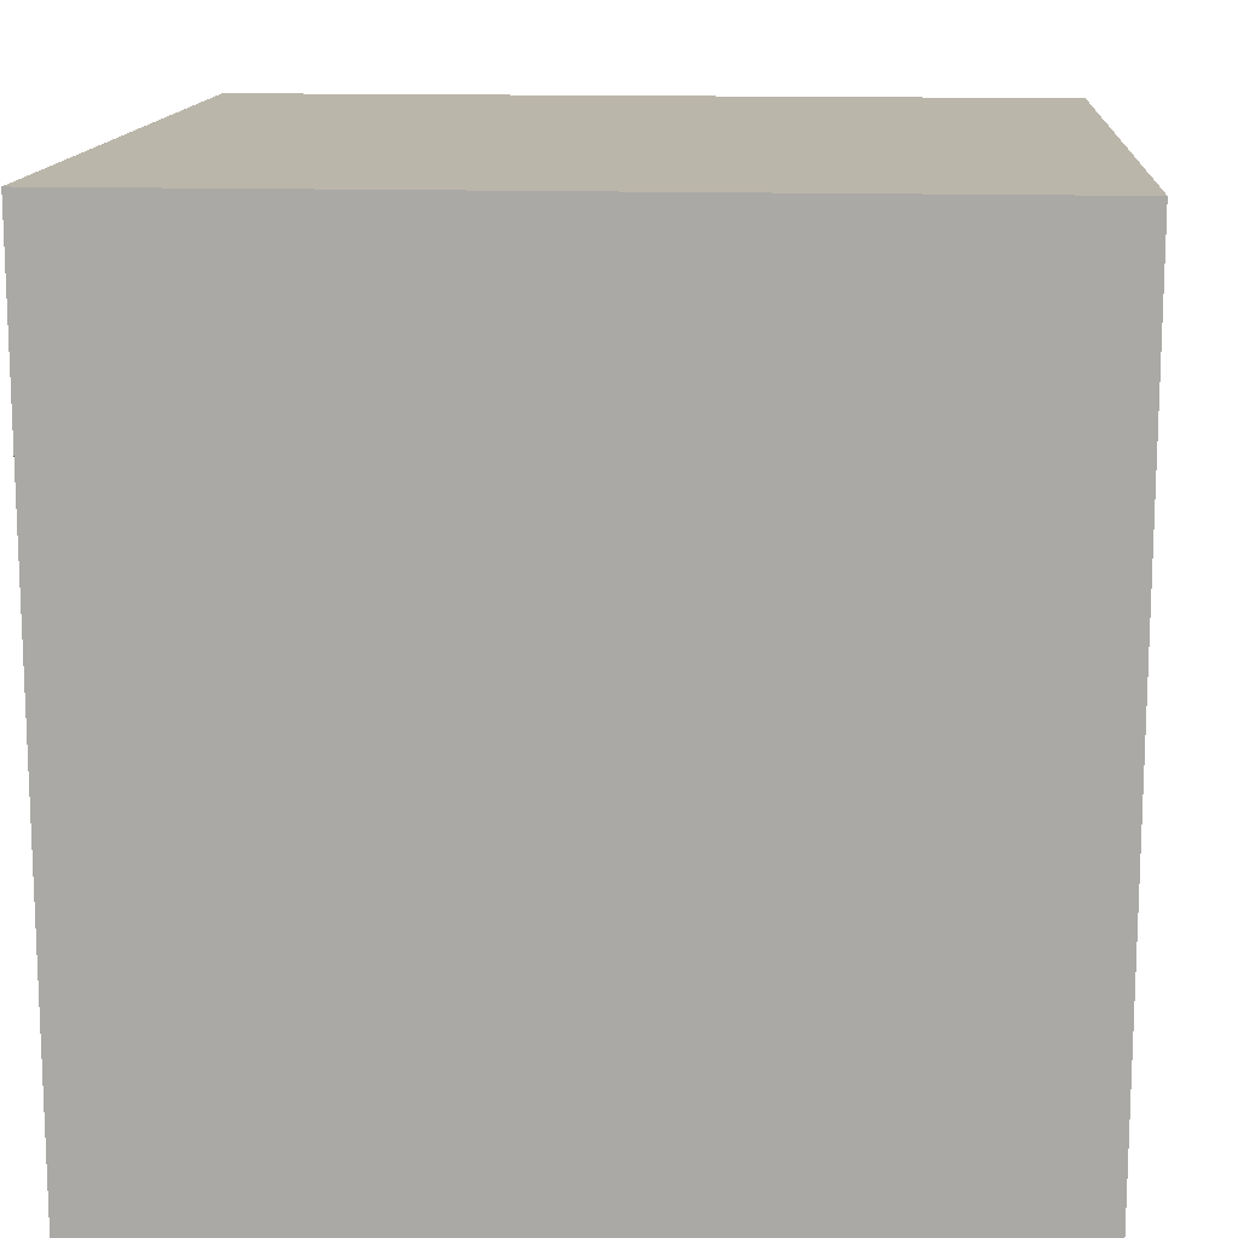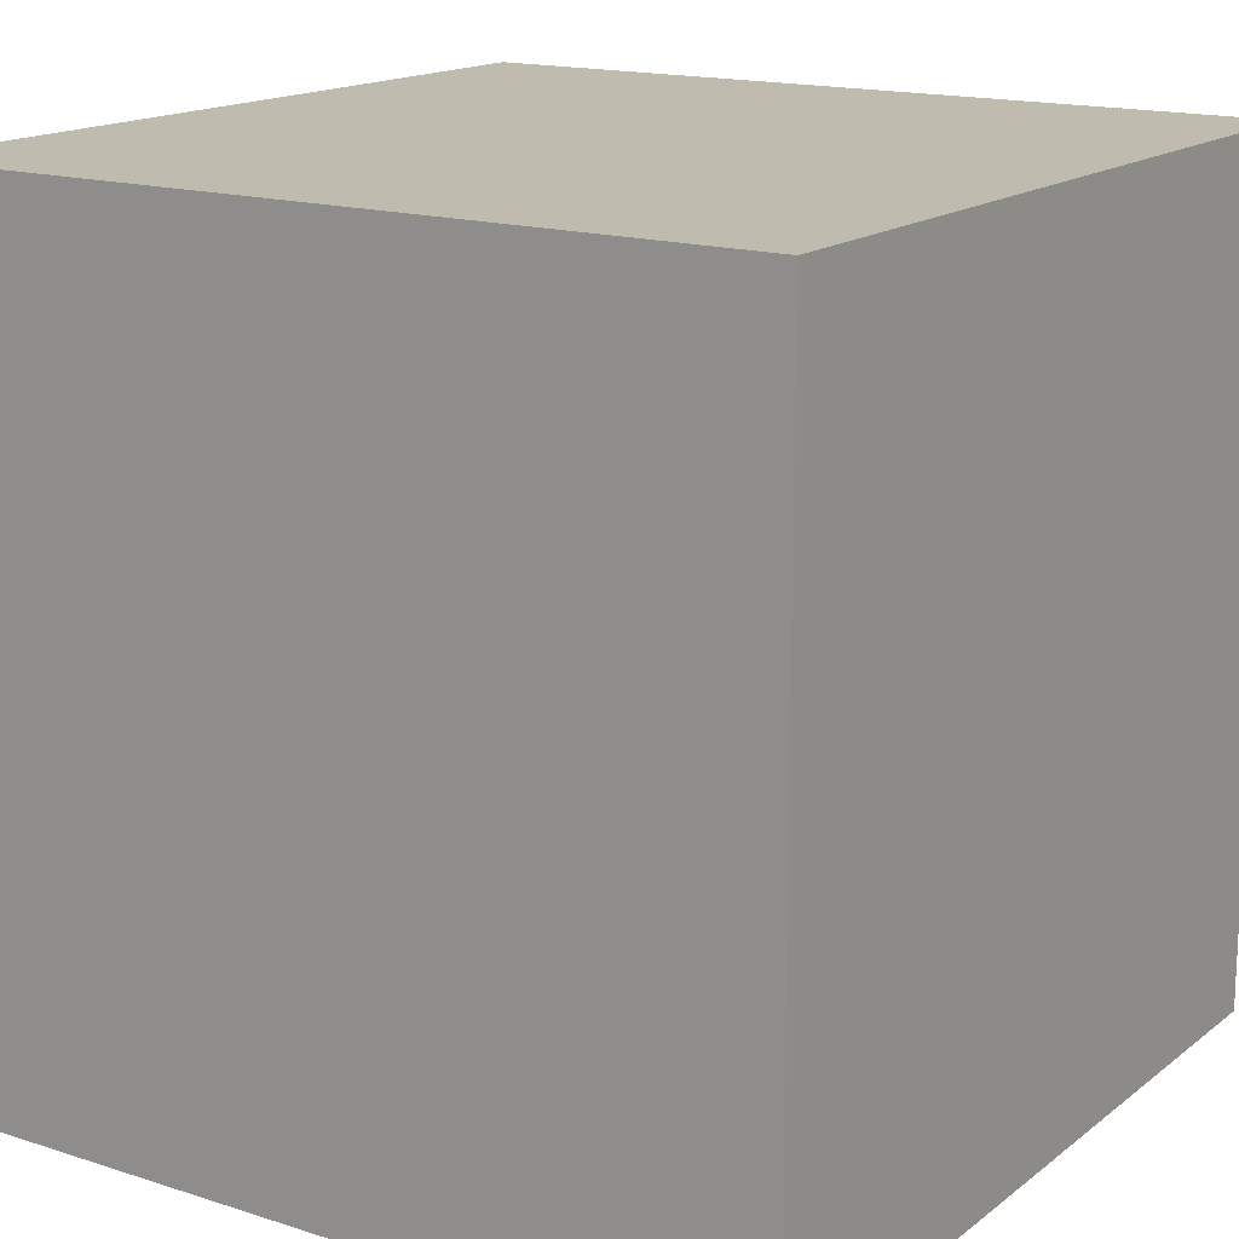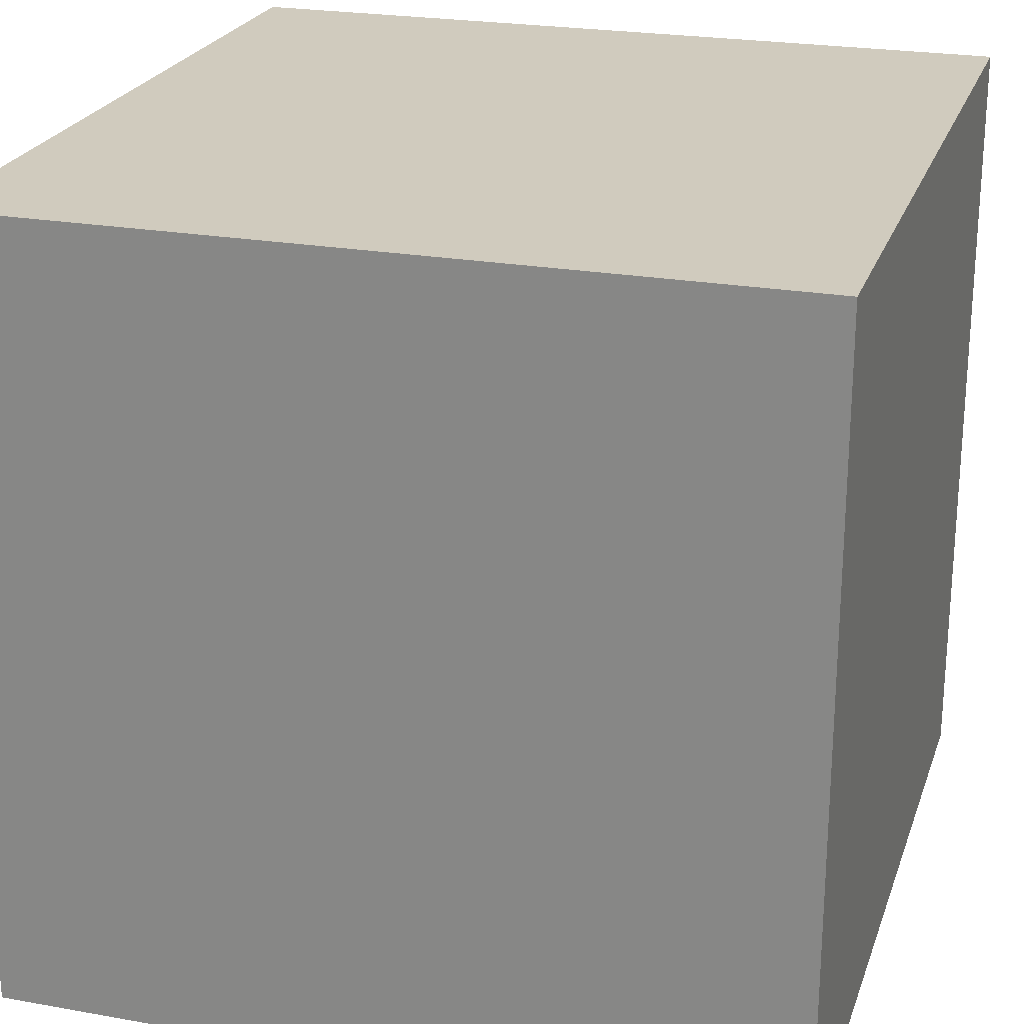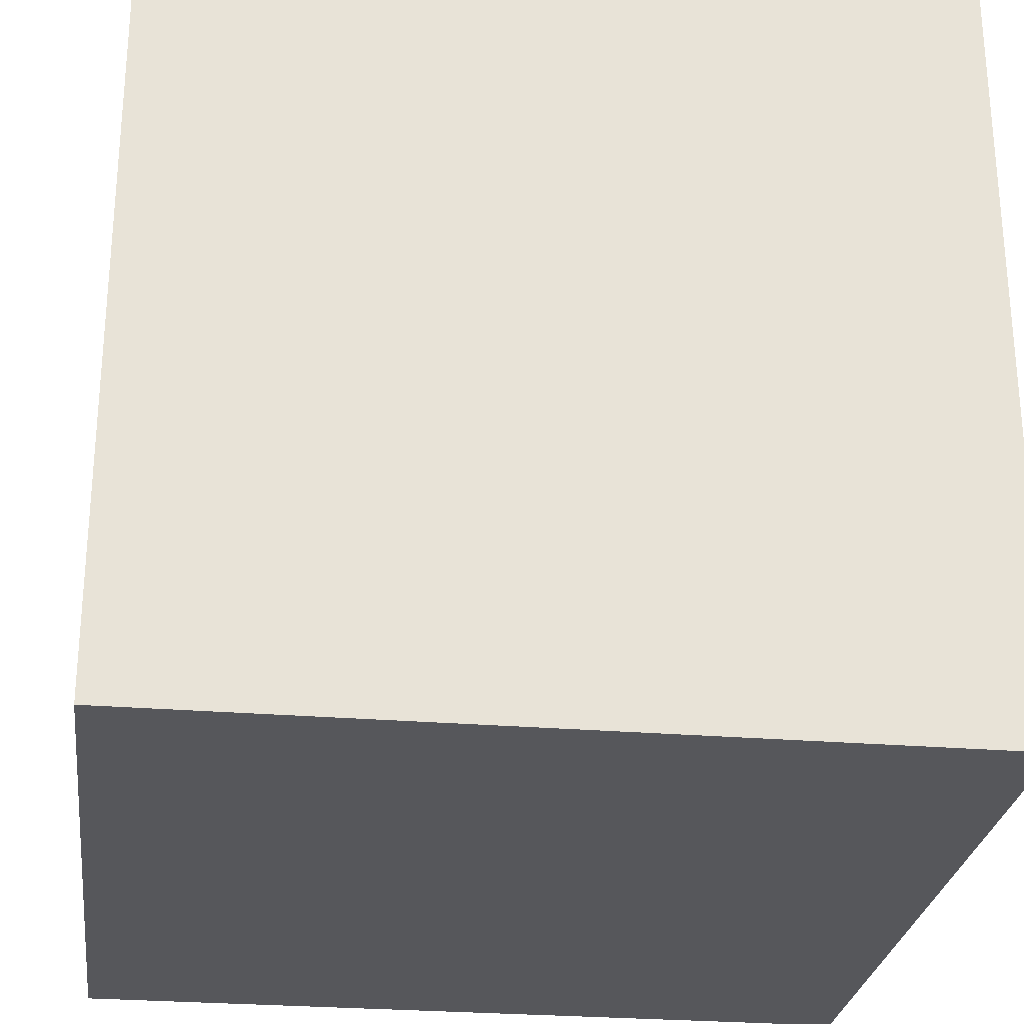
<metadata>
{"format":"obj","ext":"obj","renderer":"f3d","projection":"perspective","resolution":1024,"background":"white","views":[{"elev":13.9,"azim":-175.9,"up":"+Y"},{"elev":16.1,"azim":-56.5,"up":"+Y"},{"elev":23.6,"azim":-163.3,"up":"+Y"},{"elev":-27.1,"azim":-7.3,"up":"+Z"}]}
</metadata>
<code>
o grass_block_light
v -16.02 3.936 7.42
v -16.02 -0.06446 -0.5801
v -16.02 -0.06446 11.42
v -16.02 3.936 -0.5801
v -16.02 -0.06446 -4.58
v -16.02 3.936 -4.58
v -16.02 -0.06446 -8.58
v -16.02 3.936 -8.58
v -16.02 -0.06446 -16.58
v -16.02 3.936 -16.58
v -16.02 7.936 7.42
v -16.02 7.936 3.42
v -16.02 7.936 -0.5801
v -16.02 7.936 -4.58
v -16.02 7.936 -8.58
v -16.02 7.936 -12.58
v -16.02 11.94 15.42
v -16.02 -0.06446 15.42
v -16.02 11.94 11.42
v -16.02 11.94 7.42
v -16.02 11.94 3.42
v -16.02 11.94 -4.58
v -16.02 15.94 11.42
v -16.02 15.94 7.42
v -16.02 15.94 3.42
v -16.02 15.94 -8.58
v -16.02 15.94 -12.58
v -16.02 15.94 -16.58
v -16.02 19.94 15.42
v -16.02 19.94 11.42
v -16.02 19.94 7.42
v -16.02 19.94 3.42
v -16.02 19.94 -8.58
v -16.02 19.94 -12.58
v -16.02 23.94 15.42
v -16.02 23.94 11.42
v -16.02 23.94 7.42
v -16.02 23.94 3.42
v -16.02 23.94 -4.58
v -16.02 23.94 -8.58
v -16.02 23.94 -12.58
v -16.02 23.94 -16.58
v -16.02 27.94 15.42
v -16.02 27.94 11.42
v -16.02 27.94 7.42
v -16.02 27.94 3.42
v -16.02 27.94 -0.5801
v -16.02 27.94 -4.58
v -16.02 27.94 -12.58
v -16.02 27.94 -16.58
v -16.02 31.94 15.42
v -16.02 31.94 11.42
v -16.02 31.94 7.42
v -16.02 31.94 3.42
v -16.02 31.94 -0.5801
v -16.02 31.94 -8.58
v -16.02 31.94 -16.58
v 15.98 -0.06446 15.42
v 15.98 -0.06446 -0.5801
v 15.98 3.936 15.42
v 15.98 3.936 3.42
v 15.98 -0.06446 -4.58
v 15.98 -0.06446 -16.58
v 15.98 3.936 -4.58
v 15.98 3.936 -16.58
v 15.98 7.936 11.42
v 15.98 7.936 7.42
v 15.98 7.936 3.42
v 15.98 7.936 -0.5801
v 15.98 7.936 -8.58
v 15.98 7.936 -16.58
v 15.98 11.94 11.42
v 15.98 11.94 7.42
v 15.98 11.94 3.42
v 15.98 11.94 -0.5801
v 15.98 11.94 -8.58
v 15.98 11.94 -16.58
v 15.98 15.94 15.42
v 15.98 15.94 11.42
v 15.98 15.94 7.42
v 15.98 15.94 3.42
v 15.98 15.94 -0.5801
v 15.98 15.94 -4.58
v 15.98 15.94 -8.58
v 15.98 15.94 -12.58
v 15.98 19.94 15.42
v 15.98 19.94 11.42
v 15.98 19.94 7.42
v 15.98 19.94 -4.58
v 15.98 19.94 -8.58
v 15.98 19.94 -12.58
v 15.98 19.94 -16.58
v 15.98 23.94 15.42
v 15.98 23.94 7.42
v 15.98 23.94 3.42
v 15.98 23.94 -0.5801
v 15.98 23.94 -4.58
v 15.98 23.94 -8.58
v 15.98 23.94 -12.58
v 15.98 23.94 -16.58
v 15.98 27.94 15.42
v 15.98 27.94 11.42
v 15.98 27.94 3.42
v 15.98 27.94 -0.5801
v 15.98 27.94 -4.58
v 15.98 27.94 -8.58
v 15.98 27.94 -12.58
v 15.98 31.94 15.42
v 15.98 31.94 11.42
v 15.98 31.94 7.42
v 15.98 31.94 3.42
v 15.98 31.94 -0.5801
v 15.98 31.94 -4.58
v 15.98 31.94 -12.58
v 15.98 31.94 -16.58
v -12.02 3.936 15.42
v -16.02 11.94 15.42
v -16.02 -0.06446 15.42
v -12.02 11.94 15.42
v -16.02 19.94 15.42
v -12.02 15.94 15.42
v -12.02 19.94 15.42
v -16.02 23.94 15.42
v -12.02 23.94 15.42
v -16.02 27.94 15.42
v -12.02 27.94 15.42
v -16.02 31.94 15.42
v -12.02 31.94 15.42
v -8.017 -0.06446 15.42
v -8.017 3.936 15.42
v -8.017 7.936 15.42
v -8.017 27.94 15.42
v -8.017 31.94 15.42
v -4.017 15.94 15.42
v -4.017 19.94 15.42
v -4.017 23.94 15.42
v -4.017 27.94 15.42
v -4.017 31.94 15.42
v -0.01662 15.94 15.42
v -0.01662 19.94 15.42
v -0.01662 23.94 15.42
v -0.01662 27.94 15.42
v -0.01662 31.94 15.42
v 3.983 -0.06446 15.42
v 3.983 3.936 15.42
v 3.983 7.936 15.42
v 3.983 11.94 15.42
v 3.983 15.94 15.42
v 3.983 19.94 15.42
v 3.983 23.94 15.42
v 3.983 27.94 15.42
v 3.983 31.94 15.42
v 7.983 -0.06446 15.42
v 7.983 3.936 15.42
v 7.983 7.936 15.42
v 7.983 11.94 15.42
v 7.983 15.94 15.42
v 7.983 19.94 15.42
v 7.983 23.94 15.42
v 7.983 27.94 15.42
v 7.983 31.94 15.42
v 11.98 -0.06446 15.42
v 11.98 3.936 15.42
v 11.98 7.936 15.42
v 11.98 15.94 15.42
v 11.98 19.94 15.42
v 11.98 23.94 15.42
v 11.98 27.94 15.42
v 11.98 31.94 15.42
v 15.98 -0.06446 15.42
v 15.98 3.936 15.42
v 15.98 15.94 15.42
v 15.98 19.94 15.42
v 15.98 23.94 15.42
v 15.98 27.94 15.42
v 15.98 31.94 15.42
v -16.02 -0.06446 -16.58
v -16.02 3.936 -16.58
v -12.02 3.936 -16.58
v -16.02 15.94 -16.58
v -16.02 23.94 -16.58
v -12.02 15.94 -16.58
v -16.02 27.94 -16.58
v -12.02 23.94 -16.58
v -8.017 3.936 -16.58
v -8.017 15.94 -16.58
v -8.017 23.94 -16.58
v -16.02 31.94 -16.58
v -8.017 27.94 -16.58
v -4.017 -0.06446 -16.58
v -4.017 3.936 -16.58
v -4.017 7.936 -16.58
v -4.017 11.94 -16.58
v -4.017 15.94 -16.58
v -4.017 19.94 -16.58
v -4.017 23.94 -16.58
v -4.017 27.94 -16.58
v -4.017 31.94 -16.58
v -0.01662 3.936 -16.58
v -0.01662 7.936 -16.58
v -0.01662 11.94 -16.58
v -0.01662 15.94 -16.58
v 3.983 -0.06446 -16.58
v 3.983 11.94 -16.58
v 3.983 15.94 -16.58
v 3.983 19.94 -16.58
v 3.983 23.94 -16.58
v 3.983 27.94 -16.58
v 7.983 -0.06446 -16.58
v 7.983 3.936 -16.58
v 7.983 7.936 -16.58
v 7.983 11.94 -16.58
v 7.983 15.94 -16.58
v 7.983 19.94 -16.58
v 7.983 27.94 -16.58
v 7.983 31.94 -16.58
v 11.98 -0.06446 -16.58
v 11.98 3.936 -16.58
v 11.98 7.936 -16.58
v 11.98 11.94 -16.58
v 11.98 15.94 -16.58
v 11.98 19.94 -16.58
v 11.98 23.94 -16.58
v 11.98 27.94 -16.58
v 11.98 31.94 -16.58
v 15.98 -0.06446 -16.58
v 15.98 3.936 -16.58
v 15.98 7.936 -16.58
v 15.98 11.94 -16.58
v 15.98 19.94 -16.58
v 15.98 23.94 -16.58
v 15.98 31.94 -16.58
v -16.02 -0.06446 11.42
v -8.017 -0.06446 15.42
v -16.02 -0.06446 15.42
v -8.017 -0.06446 11.42
v 3.983 -0.06446 15.42
v 3.983 -0.06446 11.42
v 7.983 -0.06446 15.42
v 7.983 -0.06446 11.42
v 11.98 -0.06446 15.42
v -16.02 -0.06446 -0.5801
v -12.02 -0.06446 -0.5801
v 11.98 -0.06446 -0.5801
v 15.98 -0.06446 15.42
v 15.98 -0.06446 -0.5801
v -16.02 -0.06446 -4.58
v -12.02 -0.06446 -4.58
v 11.98 -0.06446 -4.58
v 15.98 -0.06446 -4.58
v -16.02 -0.06446 -8.58
v -12.02 -0.06446 -8.58
v -12.02 -0.06446 -12.58
v -4.017 -0.06446 -12.58
v 3.983 -0.06446 -12.58
v 7.983 -0.06446 -12.58
v -16.02 -0.06446 -16.58
v -4.017 -0.06446 -16.58
v 3.983 -0.06446 -16.58
v 7.983 -0.06446 -16.58
v 11.98 -0.06446 -16.58
v 15.98 -0.06446 -16.58
v -16.02 31.94 15.42
v -12.02 31.94 15.42
v -16.02 31.94 11.42
v -8.017 31.94 15.42
v -12.02 31.94 11.42
v -4.017 31.94 15.42
v -8.017 31.94 11.42
v -0.01662 31.94 15.42
v -4.017 31.94 11.42
v 3.983 31.94 15.42
v -0.01662 31.94 11.42
v 7.983 31.94 15.42
v 3.983 31.94 11.42
v 11.98 31.94 15.42
v 7.983 31.94 11.42
v 15.98 31.94 15.42
v 11.98 31.94 11.42
v 15.98 31.94 11.42
v -16.02 31.94 7.42
v -12.02 31.94 7.42
v -8.017 31.94 7.42
v -4.017 31.94 7.42
v 3.983 31.94 7.42
v 11.98 31.94 7.42
v 15.98 31.94 7.42
v -16.02 31.94 3.42
v -12.02 31.94 3.42
v -8.017 31.94 3.42
v -4.017 31.94 3.42
v -0.01662 31.94 3.42
v 3.983 31.94 3.42
v 7.983 31.94 3.42
v 11.98 31.94 3.42
v 15.98 31.94 3.42
v -16.02 31.94 -0.5801
v -12.02 31.94 -0.5801
v -8.017 31.94 -0.5801
v -4.017 31.94 -0.5801
v -0.01662 31.94 -0.5801
v 3.983 31.94 -0.5801
v 7.983 31.94 -0.5801
v 11.98 31.94 -0.5801
v 15.98 31.94 -0.5801
v -12.02 31.94 -4.58
v -8.017 31.94 -4.58
v -4.017 31.94 -4.58
v 3.983 31.94 -4.58
v 7.983 31.94 -4.58
v 11.98 31.94 -4.58
v 15.98 31.94 -4.58
v -16.02 31.94 -8.58
v -12.02 31.94 -8.58
v -8.017 31.94 -8.58
v -4.017 31.94 -8.58
v 3.983 31.94 -8.58
v 7.983 31.94 -8.58
v 11.98 31.94 -8.58
v -12.02 31.94 -12.58
v -8.017 31.94 -12.58
v -4.017 31.94 -12.58
v 3.983 31.94 -12.58
v 7.983 31.94 -12.58
v 11.98 31.94 -12.58
v 15.98 31.94 -12.58
v -16.02 31.94 -16.58
v -4.017 31.94 -16.58
v 7.983 31.94 -16.58
v 11.98 31.94 -16.58
v 15.98 31.94 -16.58
g grass_block_light_grass_block_light_palette
f 1 2 3
f 4 5 2
f 4 2 1
f 6 7 5
f 6 5 4
f 8 9 7
f 8 7 6
f 10 9 8
f 11 1 3
f 11 4 1
f 12 4 11
f 13 6 4
f 13 4 12
f 13 10 8
f 13 8 6
f 14 10 13
f 15 10 14
f 16 10 15
f 17 3 18
f 19 12 11
f 19 3 17
f 19 11 3
f 20 12 19
f 21 13 12
f 21 12 20
f 21 14 13
f 22 15 14
f 22 14 21
f 23 20 19
f 23 19 17
f 24 22 21
f 24 20 23
f 24 21 20
f 25 22 24
f 26 16 15
f 26 22 25
f 26 15 22
f 27 10 16
f 27 16 26
f 28 10 27
f 29 25 24
f 29 24 23
f 29 23 17
f 30 25 29
f 31 25 30
f 32 26 25
f 32 25 31
f 33 27 26
f 33 26 32
f 34 28 27
f 34 27 33
f 35 30 29
f 36 31 30
f 36 30 35
f 37 32 31
f 37 31 36
f 38 33 32
f 38 32 37
f 39 33 38
f 40 34 33
f 40 33 39
f 41 28 34
f 41 34 40
f 42 28 41
f 43 36 35
f 44 37 36
f 44 36 43
f 45 38 37
f 45 37 44
f 46 39 38
f 46 38 45
f 47 39 46
f 48 40 39
f 48 39 47
f 49 41 40
f 49 42 41
f 50 42 49
f 51 44 43
f 52 45 44
f 52 44 51
f 53 46 45
f 53 45 52
f 54 47 46
f 54 46 53
f 55 48 47
f 55 47 54
f 56 40 48
f 56 48 55
f 56 49 40
f 56 50 49
f 57 50 56
f 58 59 60
f 60 59 61
f 62 63 64
f 59 62 64
f 64 63 65
f 60 61 66
f 66 61 67
f 61 59 68
f 67 61 68
f 59 64 69
f 68 59 69
f 64 65 69
f 69 65 70
f 70 65 71
f 66 67 72
f 60 66 72
f 67 68 73
f 72 67 73
f 68 69 73
f 69 70 73
f 73 70 74
f 74 70 75
f 70 71 76
f 75 70 76
f 76 71 77
f 60 72 78
f 72 73 78
f 73 74 78
f 78 74 79
f 79 74 80
f 74 75 81
f 80 74 81
f 76 77 82
f 81 75 82
f 75 76 82
f 82 77 83
f 83 77 84
f 84 77 85
f 78 79 86
f 79 80 87
f 86 79 87
f 80 81 88
f 87 80 88
f 82 83 89
f 83 84 89
f 84 85 90
f 89 84 90
f 85 77 91
f 90 85 91
f 91 77 92
f 86 87 93
f 87 88 93
f 88 81 94
f 93 88 94
f 81 82 95
f 94 81 95
f 89 90 96
f 95 82 96
f 82 89 96
f 96 90 97
f 90 91 98
f 97 90 98
f 91 92 99
f 98 91 99
f 99 92 100
f 93 94 101
f 101 94 102
f 94 95 103
f 95 96 103
f 96 97 104
f 103 96 104
f 97 98 105
f 104 97 105
f 98 99 106
f 105 98 106
f 99 100 107
f 106 99 107
f 101 102 108
f 102 94 109
f 108 102 109
f 94 103 110
f 109 94 110
f 103 104 111
f 110 103 111
f 104 105 112
f 111 104 112
f 105 106 113
f 112 105 113
f 106 107 113
f 107 100 114
f 113 107 114
f 114 100 115
f 116 117 118
f 119 120 117
f 119 117 116
f 121 120 119
f 122 123 120
f 122 120 121
f 124 125 123
f 124 123 122
f 126 127 125
f 126 125 124
f 128 127 126
f 129 116 118
f 130 121 119
f 130 116 129
f 130 119 116
f 131 121 130
f 132 128 126
f 132 126 124
f 133 128 132
f 134 122 121
f 134 121 131
f 135 124 122
f 135 122 134
f 136 133 132
f 136 124 135
f 136 132 124
f 137 133 136
f 138 133 137
f 139 134 131
f 139 135 134
f 140 136 135
f 140 135 139
f 140 137 136
f 141 137 140
f 142 138 137
f 142 137 141
f 143 138 142
f 144 130 129
f 145 131 130
f 145 130 144
f 146 139 131
f 146 131 145
f 147 139 146
f 148 141 140
f 148 139 147
f 148 140 139
f 149 141 148
f 150 142 141
f 150 141 149
f 151 143 142
f 151 142 150
f 152 143 151
f 153 145 144
f 154 147 146
f 154 145 153
f 154 146 145
f 155 147 154
f 156 148 147
f 156 147 155
f 157 149 148
f 157 148 156
f 158 150 149
f 158 149 157
f 159 152 151
f 159 150 158
f 159 151 150
f 160 152 159
f 161 152 160
f 162 154 153
f 163 155 154
f 163 154 162
f 164 158 157
f 164 155 163
f 164 156 155
f 164 157 156
f 165 158 164
f 166 159 158
f 166 158 165
f 167 160 159
f 167 159 166
f 168 161 160
f 168 160 167
f 169 161 168
f 170 163 162
f 171 165 164
f 171 163 170
f 171 164 163
f 172 166 165
f 172 165 171
f 173 167 166
f 173 166 172
f 174 168 167
f 174 167 173
f 175 169 168
f 175 168 174
f 176 169 175
f 177 178 179
f 178 180 179
f 180 181 182
f 179 180 182
f 181 183 184
f 182 181 184
f 179 182 185
f 177 179 185
f 182 184 186
f 185 182 186
f 184 183 187
f 186 184 187
f 183 188 189
f 187 183 189
f 177 185 190
f 186 187 191
f 190 185 191
f 185 186 191
f 191 187 192
f 192 187 193
f 193 187 194
f 194 187 195
f 187 189 196
f 195 187 196
f 189 188 197
f 196 189 197
f 197 188 198
f 190 191 199
f 191 192 199
f 192 193 200
f 199 192 200
f 193 194 201
f 200 193 201
f 194 195 202
f 201 194 202
f 200 201 203
f 190 199 203
f 201 202 203
f 199 200 203
f 203 202 204
f 202 195 205
f 204 202 205
f 195 196 206
f 205 195 206
f 196 197 207
f 206 196 207
f 197 198 208
f 207 197 208
f 203 204 209
f 209 204 210
f 210 204 211
f 204 205 212
f 211 204 212
f 205 206 213
f 212 205 213
f 206 207 214
f 213 206 214
f 208 198 215
f 207 208 215
f 215 198 216
f 209 210 217
f 210 211 218
f 217 210 218
f 211 212 219
f 218 211 219
f 212 213 220
f 219 212 220
f 213 214 221
f 220 213 221
f 214 207 222
f 221 214 222
f 207 215 223
f 222 207 223
f 215 216 224
f 223 215 224
f 224 216 225
f 217 218 226
f 218 219 227
f 226 218 227
f 219 220 228
f 227 219 228
f 220 221 229
f 228 220 229
f 221 222 229
f 222 223 230
f 229 222 230
f 224 225 231
f 230 223 231
f 223 224 231
f 231 225 232
f 233 234 235
f 236 237 234
f 236 234 233
f 238 239 237
f 238 237 236
f 240 241 239
f 240 239 238
f 242 236 233
f 242 238 236
f 242 240 238
f 243 240 242
f 244 245 241
f 244 240 243
f 244 241 240
f 246 245 244
f 247 243 242
f 248 244 243
f 248 243 247
f 248 246 244
f 249 246 248
f 250 246 249
f 251 248 247
f 251 249 248
f 252 249 251
f 253 252 251
f 253 249 252
f 254 249 253
f 255 249 254
f 256 249 255
f 257 253 251
f 257 254 253
f 258 255 254
f 258 254 257
f 259 256 255
f 259 255 258
f 260 249 256
f 260 256 259
f 261 250 249
f 261 249 260
f 262 250 261
f 263 264 265
f 264 266 267
f 265 264 267
f 266 268 269
f 267 266 269
f 268 270 271
f 269 268 271
f 270 272 273
f 271 270 273
f 272 274 275
f 273 272 275
f 274 276 277
f 275 274 277
f 276 278 279
f 277 276 279
f 279 278 280
f 265 267 281
f 267 269 282
f 281 267 282
f 269 271 282
f 271 273 282
f 273 275 282
f 282 275 283
f 283 275 284
f 275 277 285
f 284 275 285
f 279 280 286
f 277 279 286
f 286 280 287
f 281 282 288
f 282 283 289
f 288 282 289
f 283 284 290
f 289 283 290
f 284 285 291
f 290 284 291
f 291 285 292
f 285 277 293
f 292 285 293
f 277 286 294
f 293 277 294
f 286 287 295
f 294 286 295
f 295 287 296
f 288 289 297
f 289 290 297
f 297 290 298
f 290 291 299
f 298 290 299
f 291 292 300
f 299 291 300
f 292 293 301
f 300 292 301
f 293 294 302
f 301 293 302
f 295 296 303
f 302 294 303
f 294 295 303
f 303 296 304
f 304 296 305
f 298 299 306
f 301 302 306
f 299 300 306
f 300 301 306
f 297 298 306
f 306 302 307
f 307 302 308
f 302 303 309
f 308 302 309
f 303 304 310
f 309 303 310
f 304 305 311
f 310 304 311
f 311 305 312
f 297 306 313
f 306 307 314
f 313 306 314
f 307 308 315
f 314 307 315
f 308 309 316
f 315 308 316
f 309 310 317
f 316 309 317
f 310 311 318
f 317 310 318
f 311 312 319
f 318 311 319
f 314 315 320
f 313 314 320
f 315 316 321
f 320 315 321
f 316 317 321
f 321 317 322
f 317 318 323
f 322 317 323
f 318 319 324
f 323 318 324
f 319 312 325
f 324 319 325
f 325 312 326
f 313 320 327
f 321 322 327
f 320 321 327
f 323 324 328
f 327 322 328
f 322 323 328
f 324 325 329
f 328 324 329
f 325 326 330
f 329 325 330
f 330 326 331

</code>
